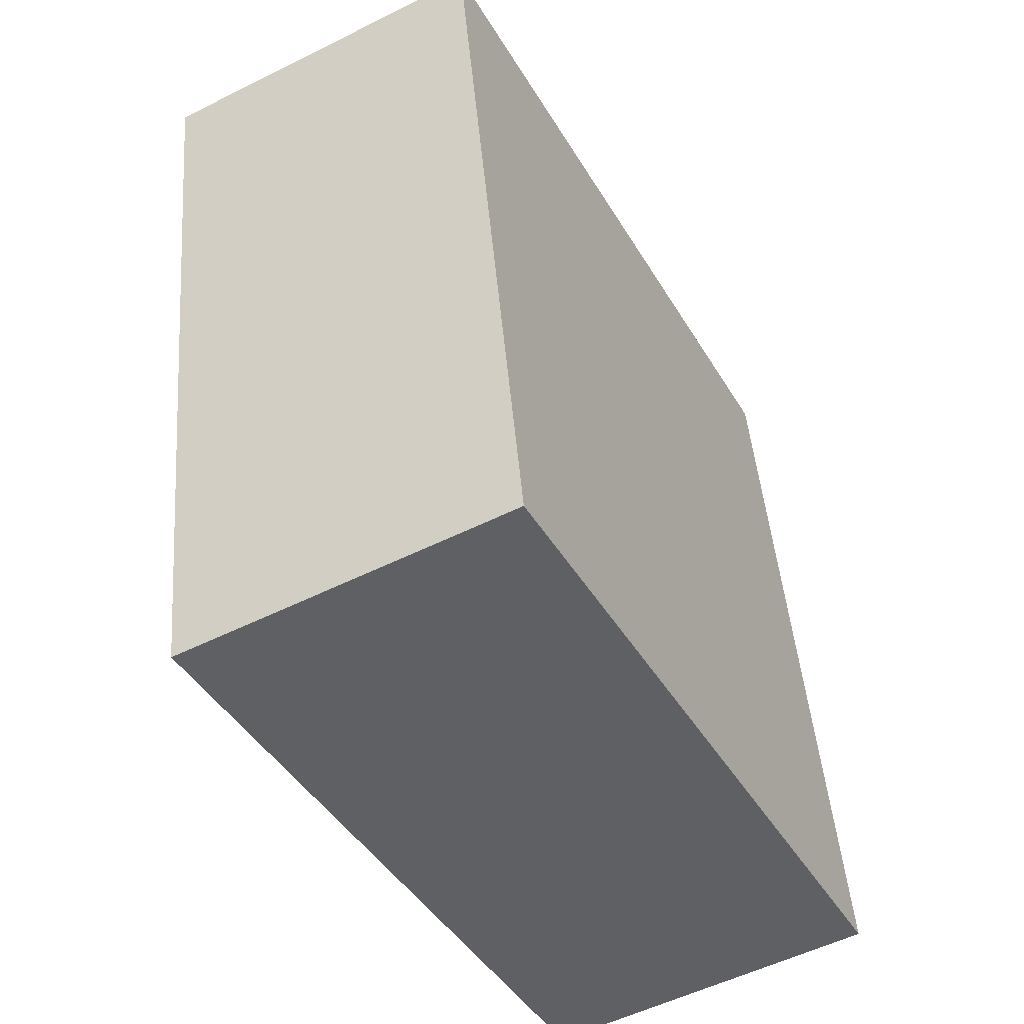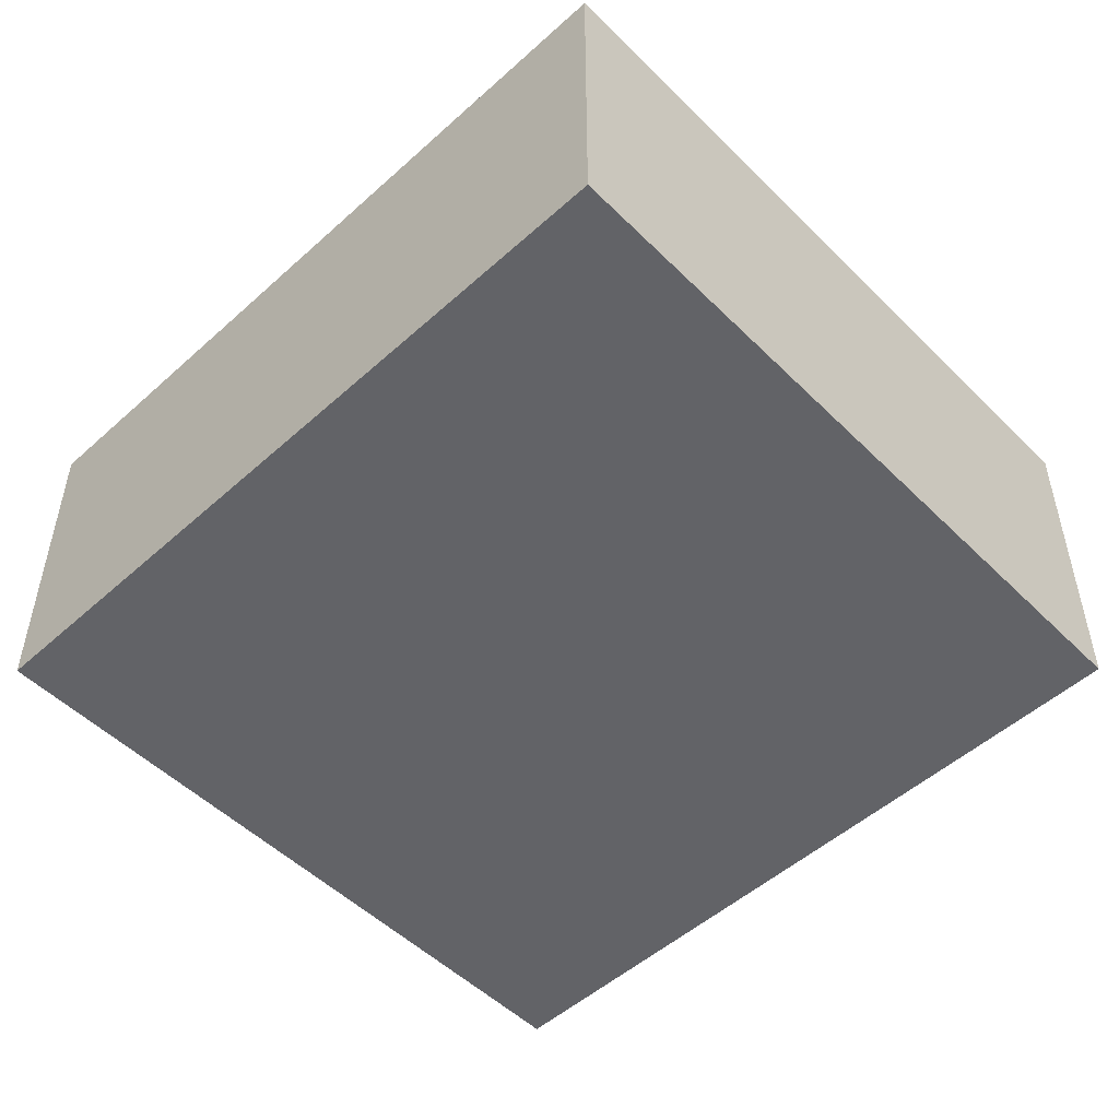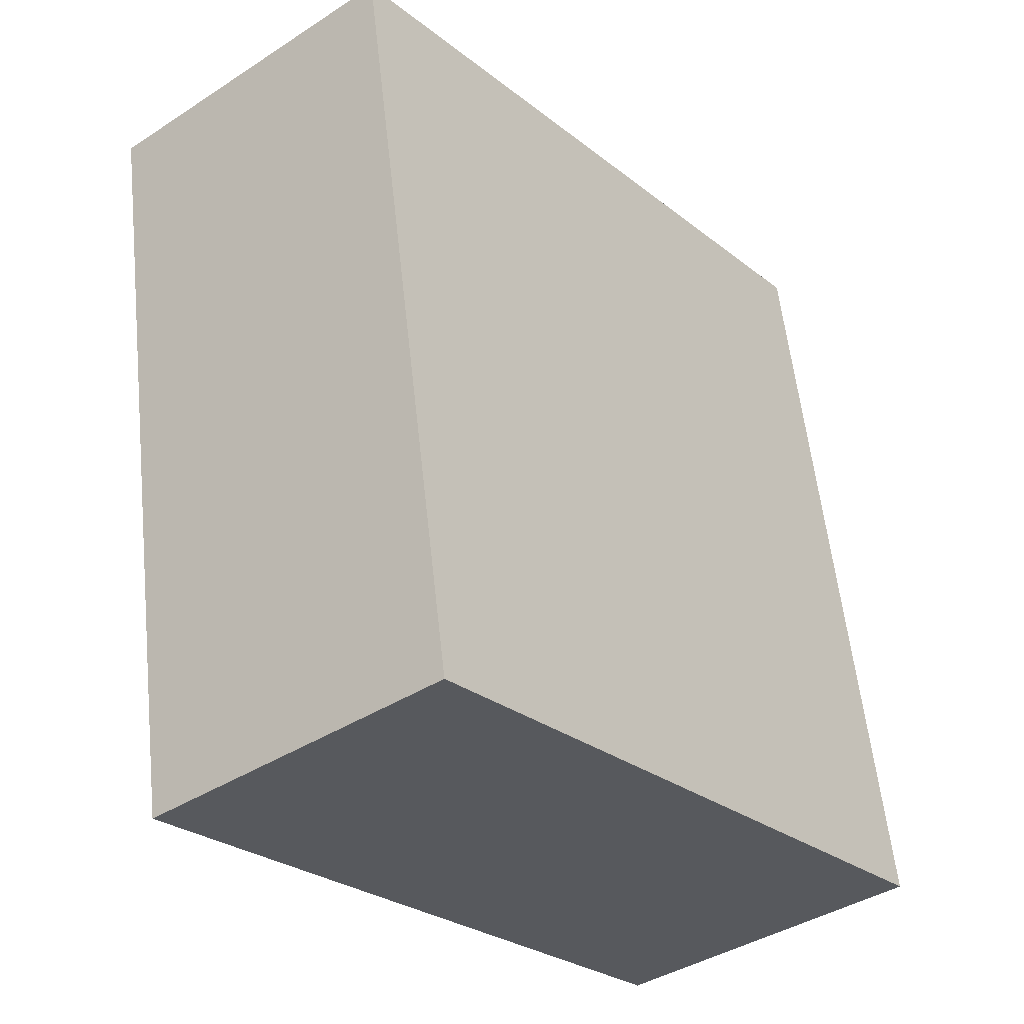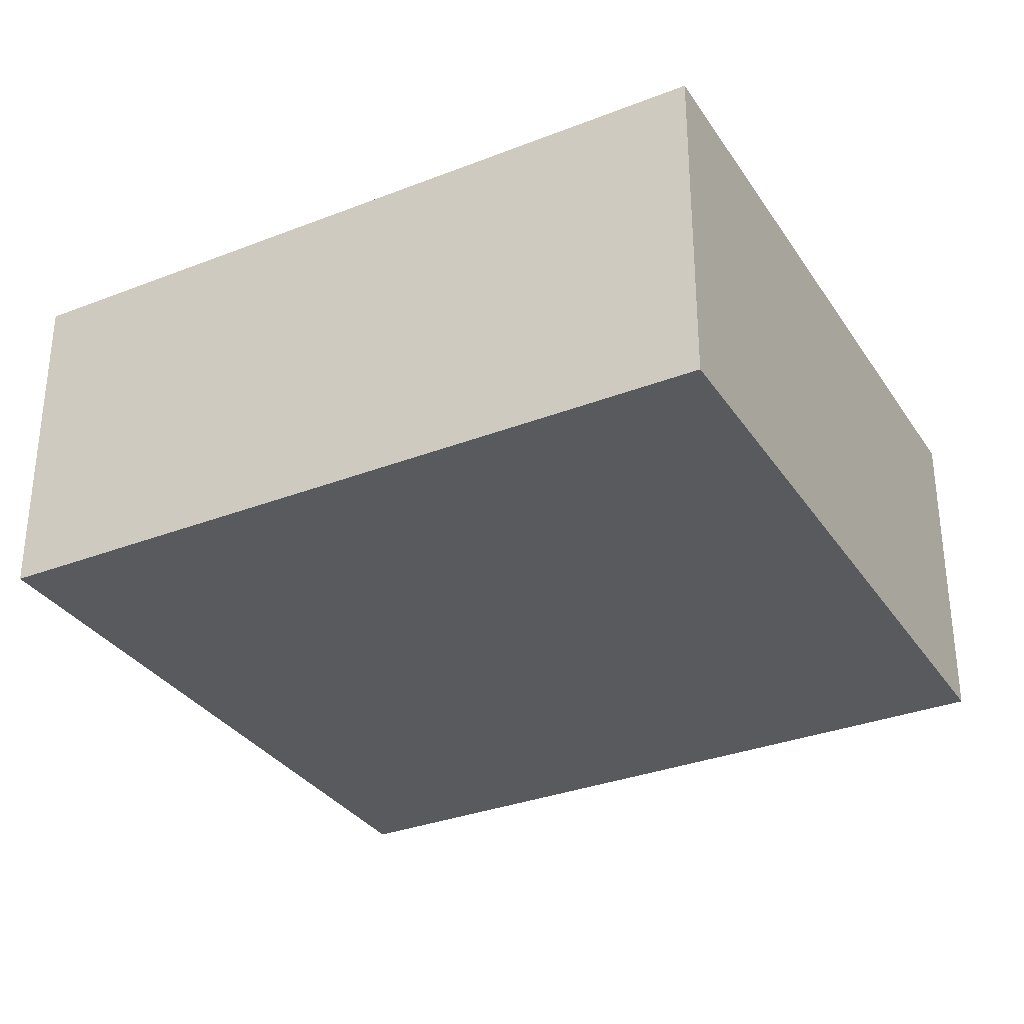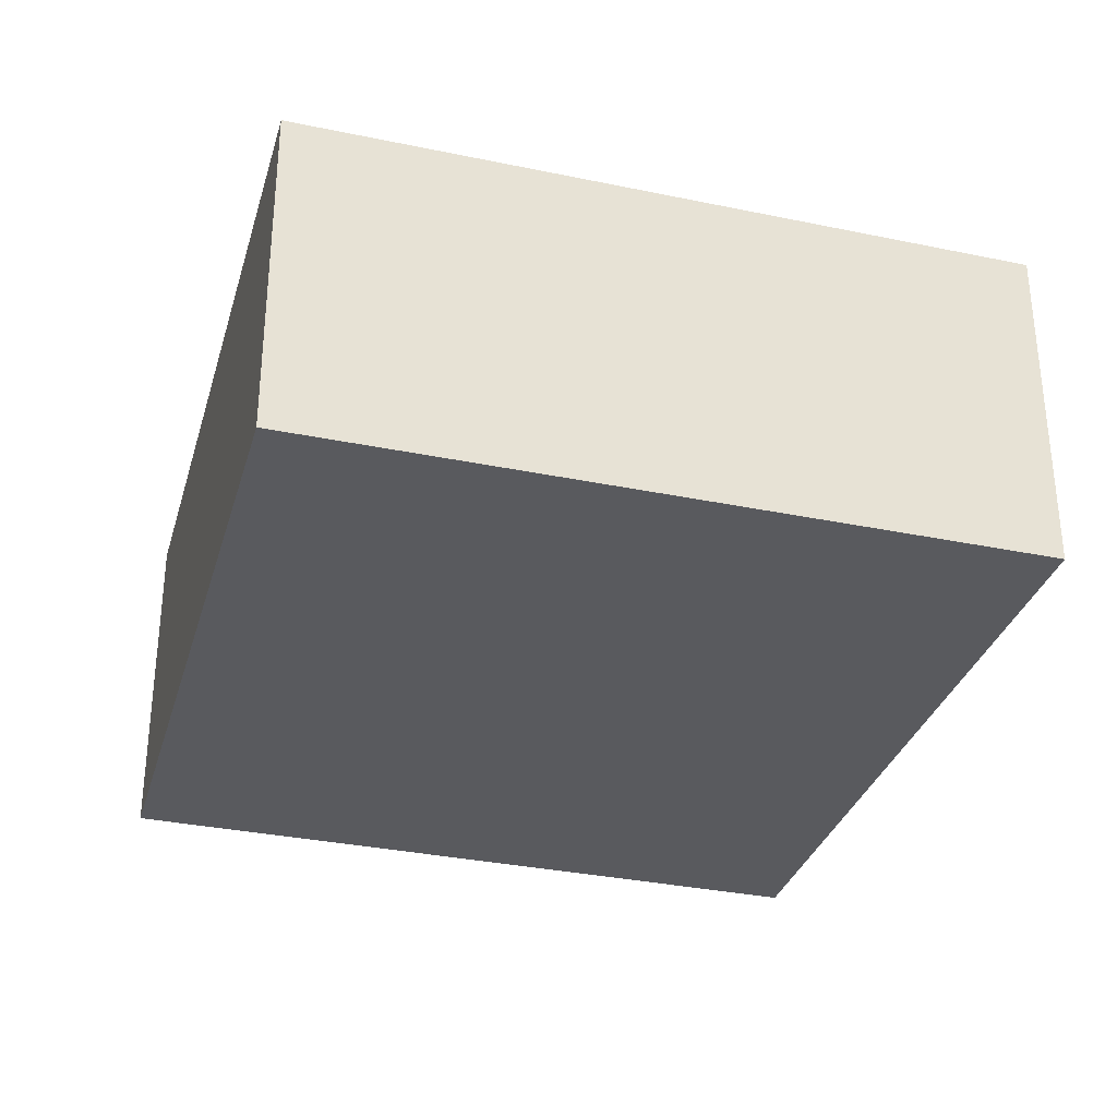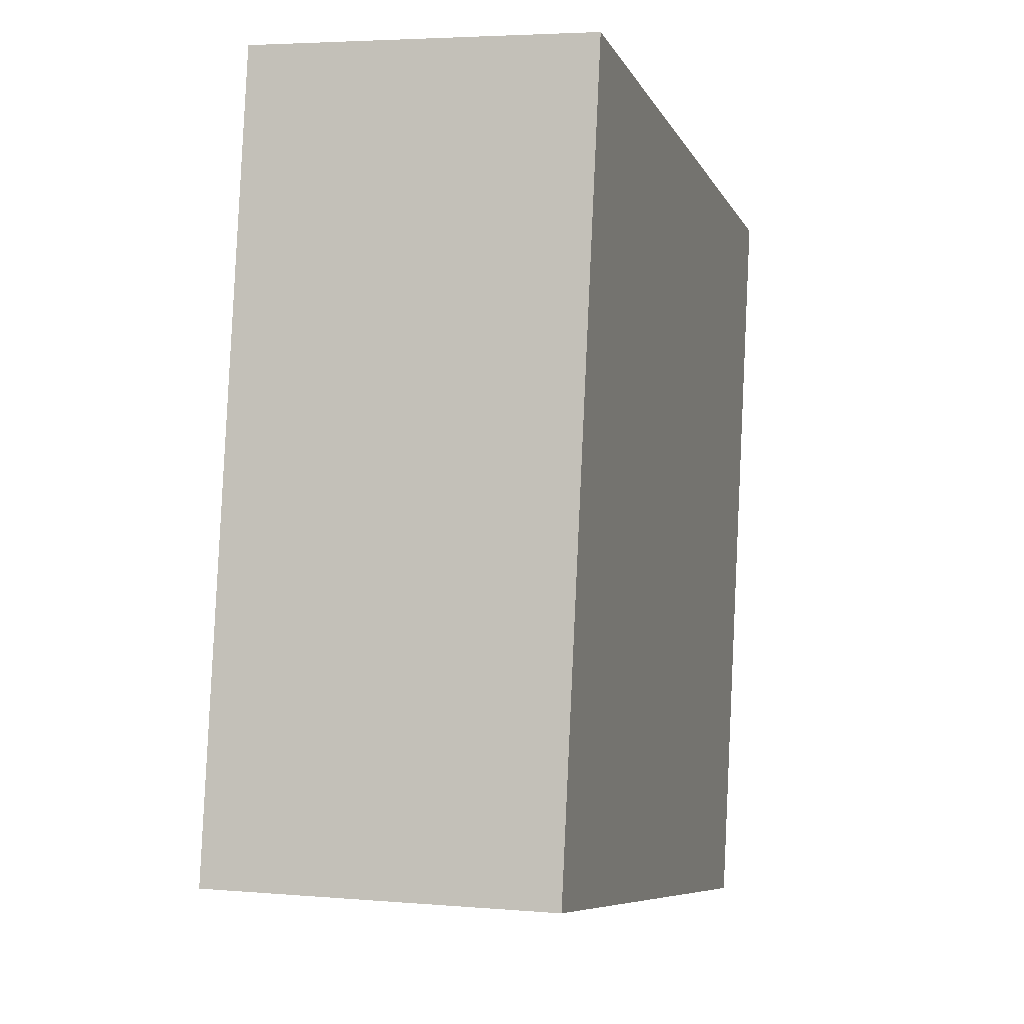
<metadata>
{"format":"obj","ext":"obj","renderer":"f3d","projection":"perspective","resolution":1024,"background":"white","views":[{"elev":-53.5,"azim":118.1,"up":"+Z"},{"elev":-51.0,"azim":-35.9,"up":"+Y"},{"elev":-39.4,"azim":129.0,"up":"+Z"},{"elev":-31.8,"azim":128.7,"up":"+Y"},{"elev":-31.8,"azim":174.4,"up":"+Y"},{"elev":4.0,"azim":-73.8,"up":"+Z"}]}
</metadata>
<code>
v  0 1.73 1.059e-16
v  4.388 1.73 3.192
v  3.71 1.73 -0.705
v  0.668 1.73 3.926
v  3.71 4.317e-17 -0.705
v  0 0 0
v  0.668 -2.404e-16 3.926
v  4.388 -1.955e-16 3.192
g defaultobject
f 1 2 3
f 2 1 4
f 5 1 3
f 1 5 6
f 6 4 1
f 4 6 7
f 7 2 4
f 2 7 8
f 8 3 2
f 3 8 5
f 8 6 5
f 6 8 7

</code>
